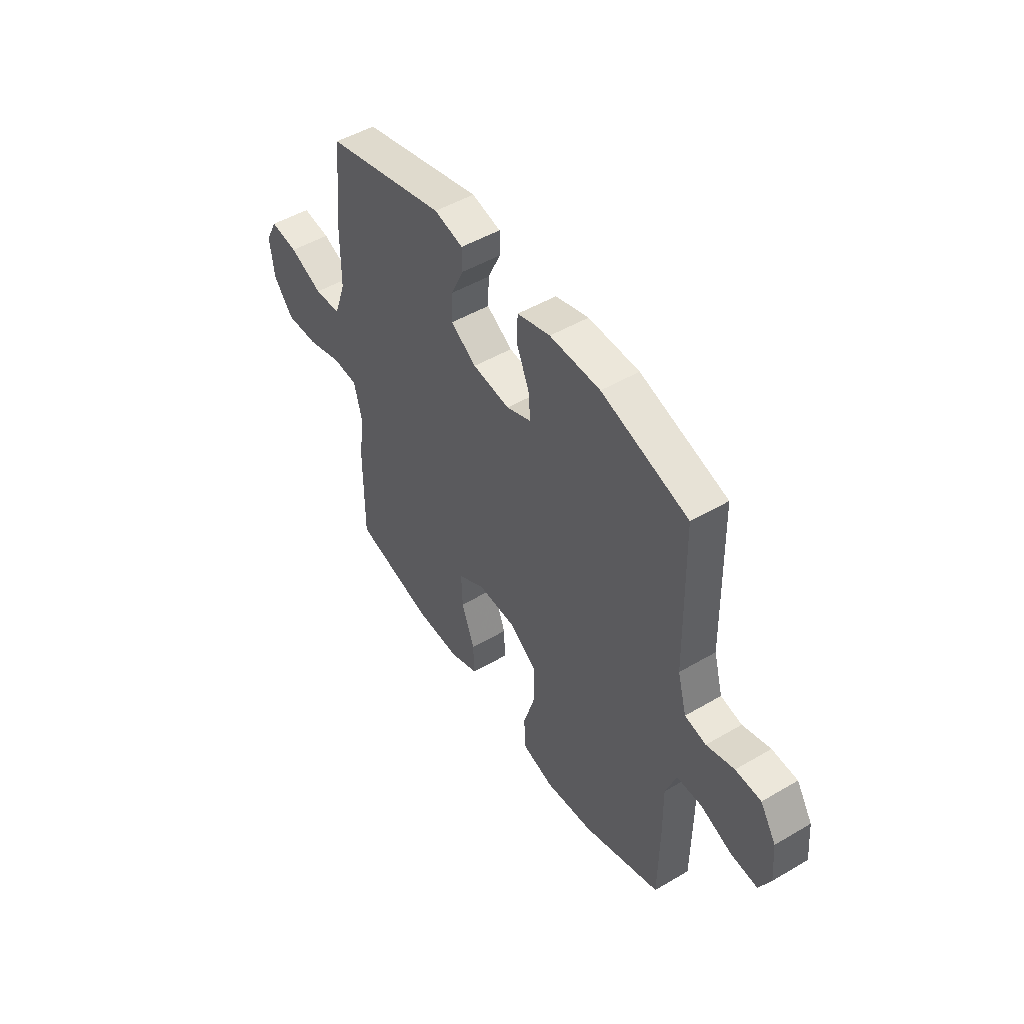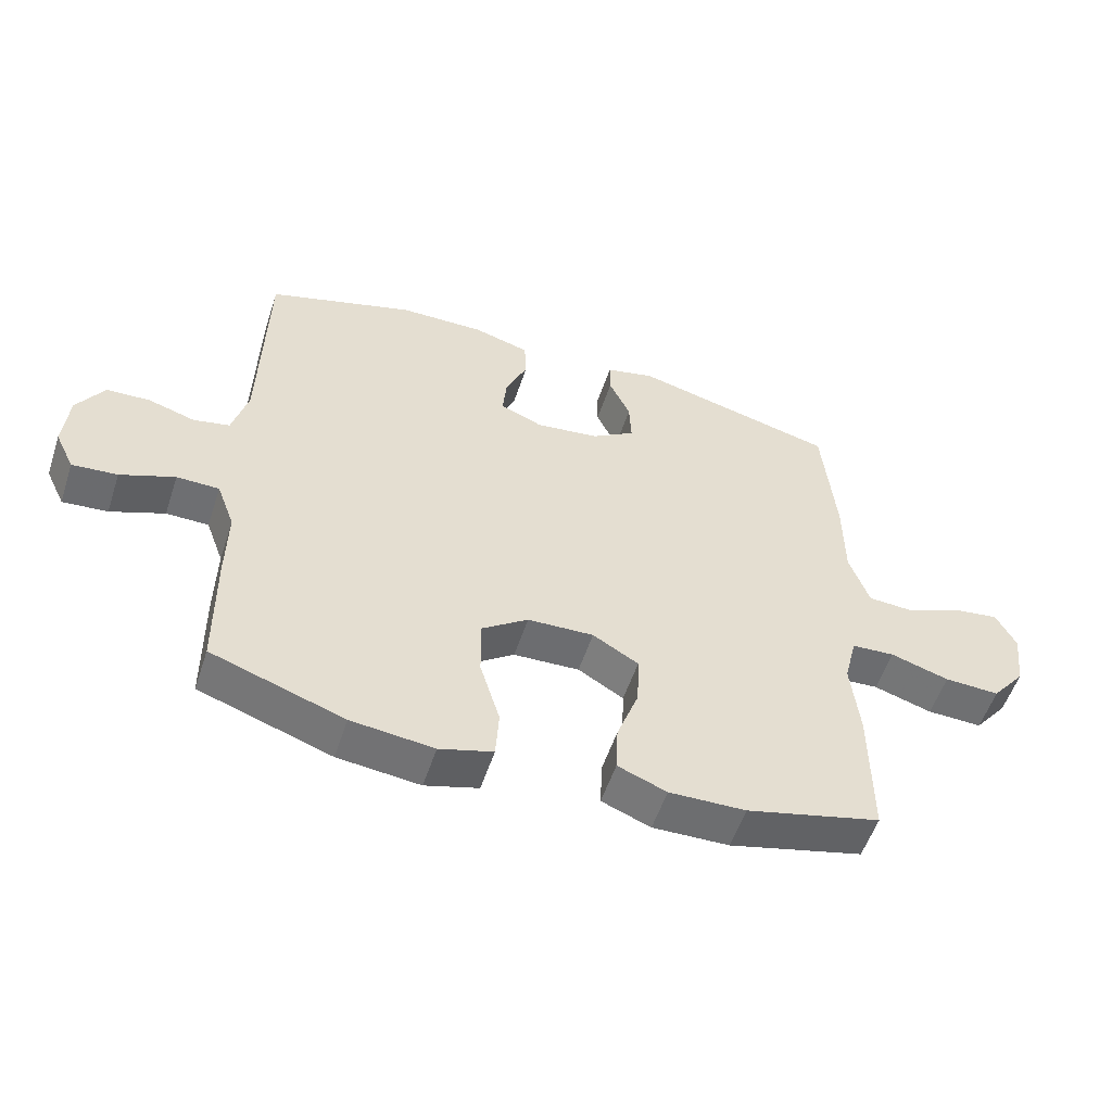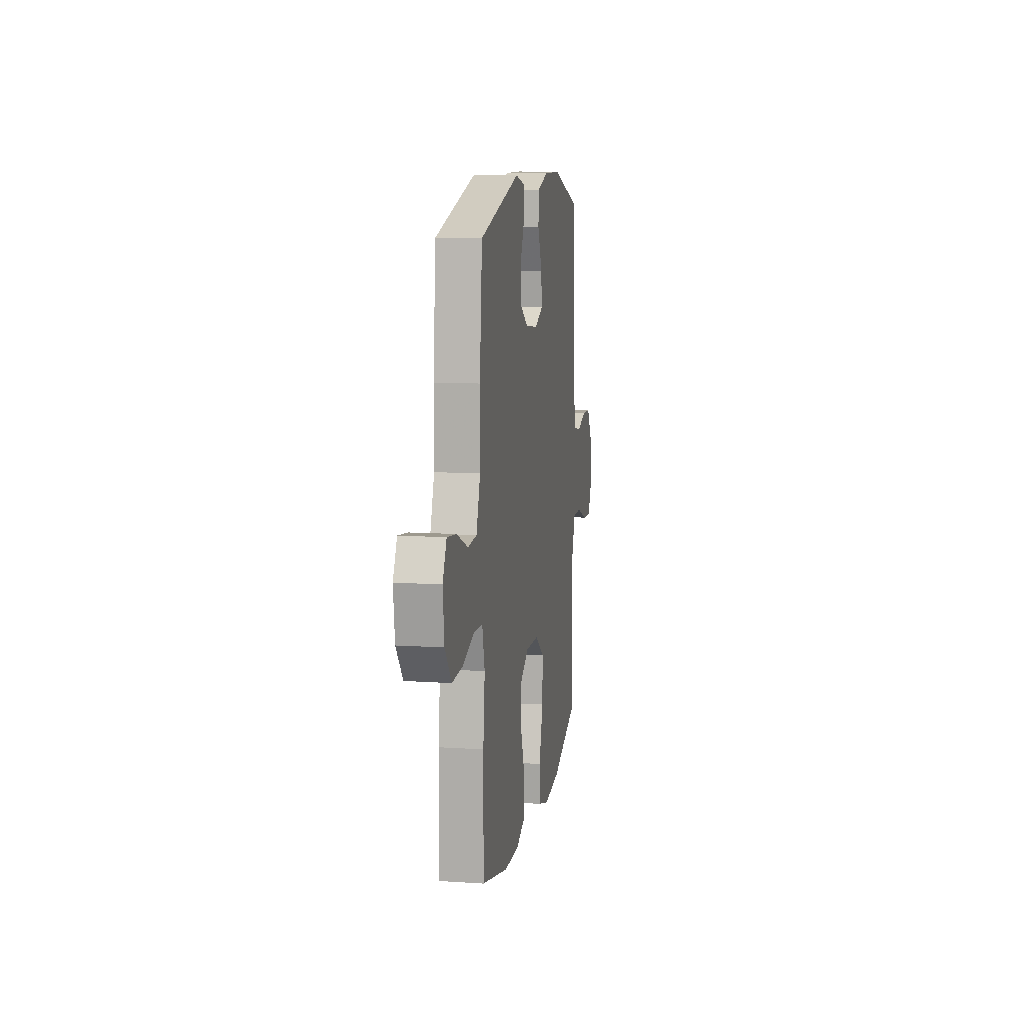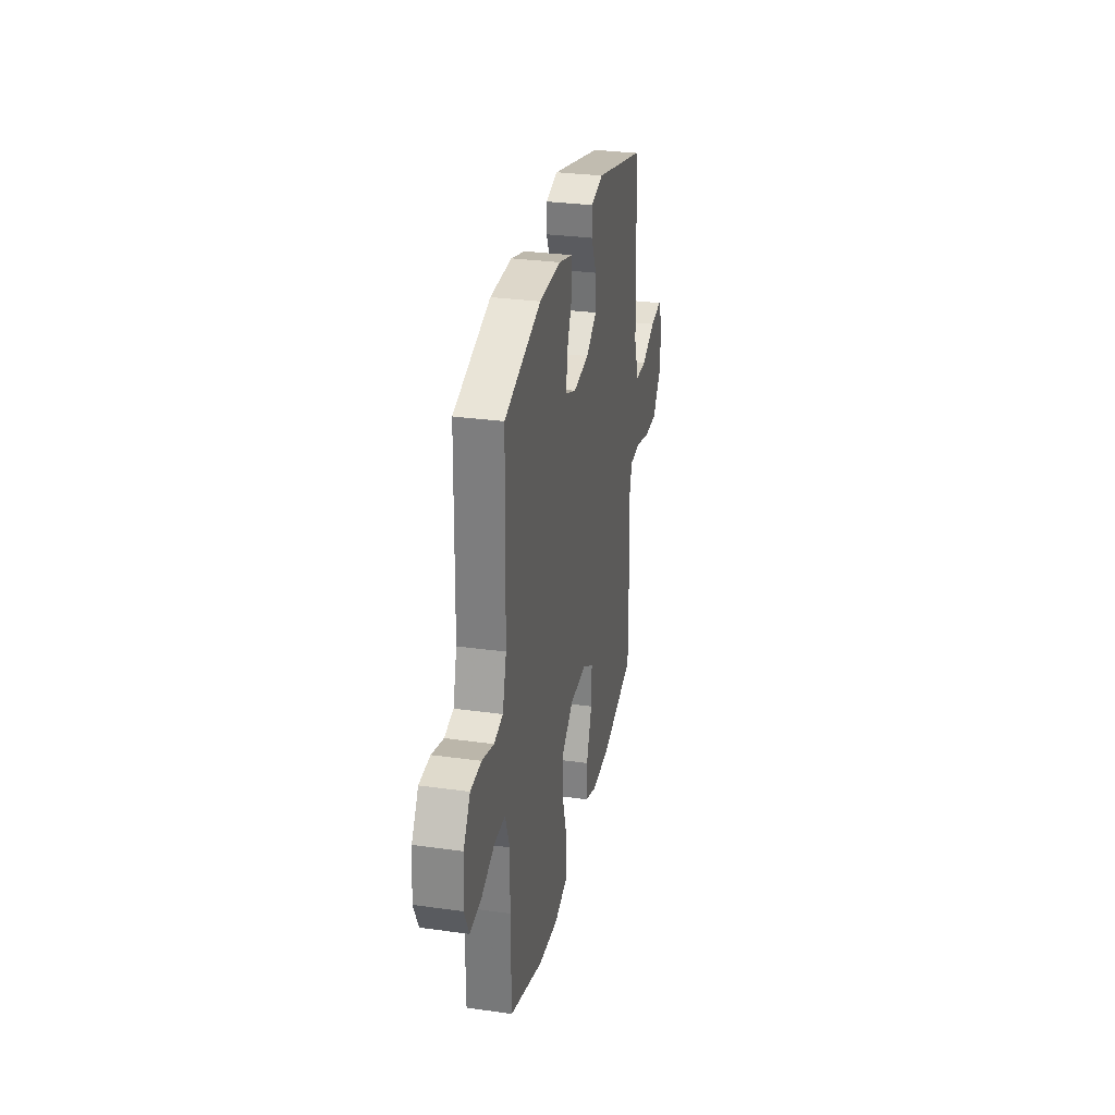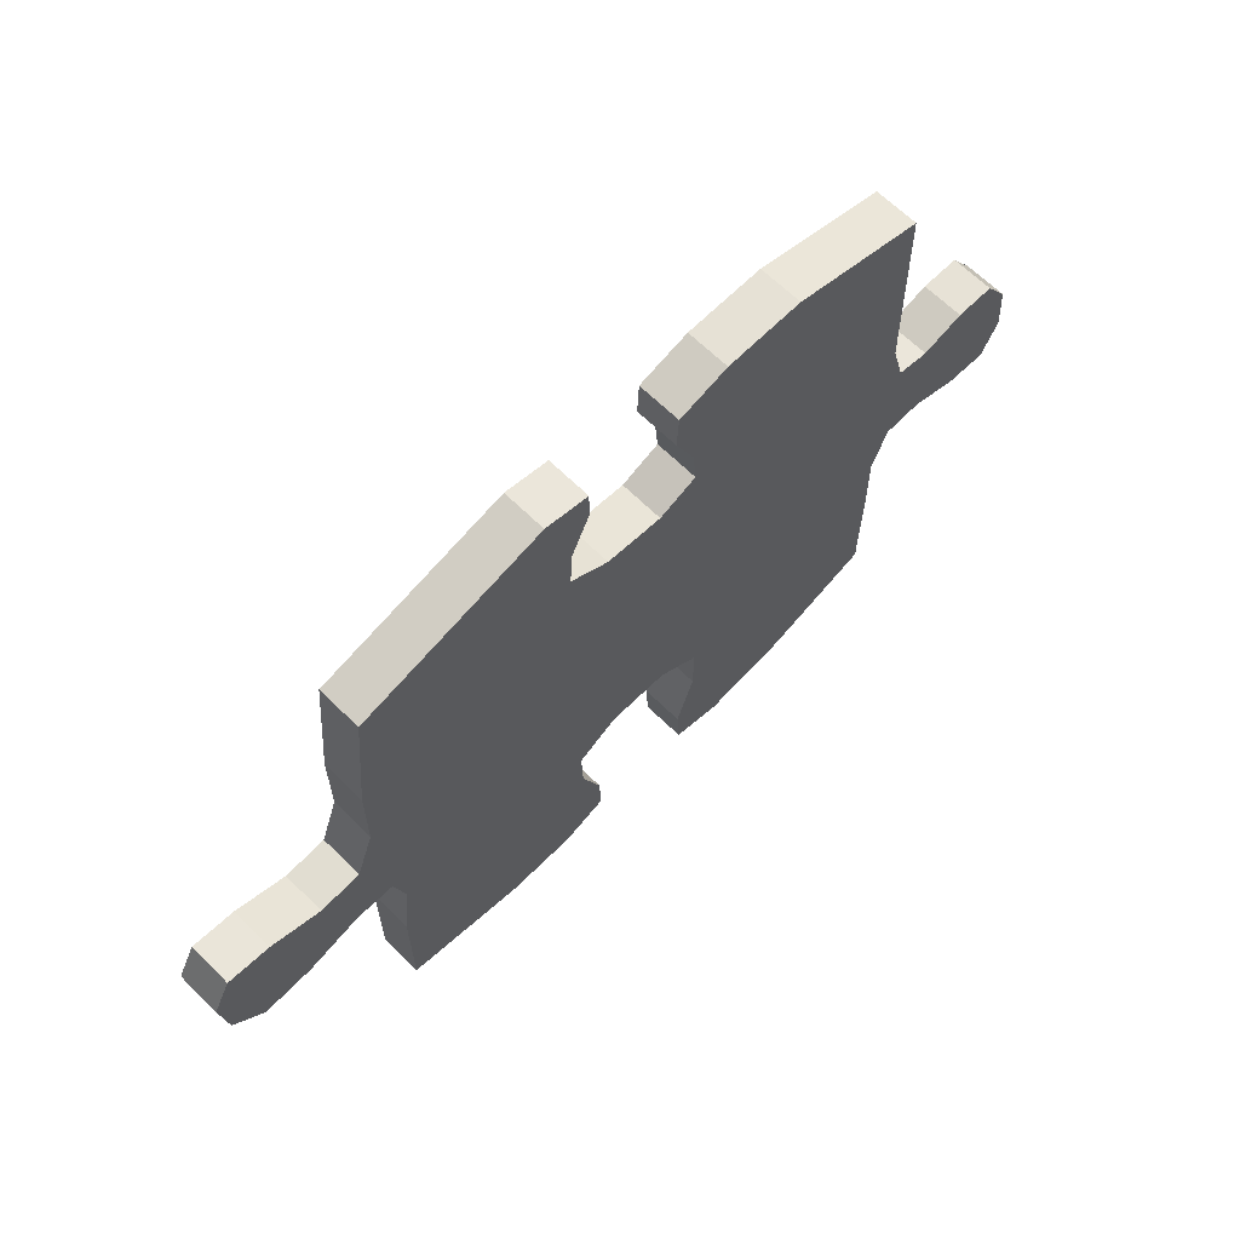
<metadata>
{"format":"obj","ext":"obj","renderer":"f3d","projection":"perspective","resolution":1024,"background":"white","views":[{"elev":49.1,"azim":-123.1,"up":"+Z"},{"elev":-54.5,"azim":-18.1,"up":"+Z"},{"elev":10.8,"azim":99.4,"up":"+Z"},{"elev":30.1,"azim":-78.5,"up":"+Z"},{"elev":65.7,"azim":134.6,"up":"+Z"}]}
</metadata>
<code>
v -0.5 0.07 -0.5
v -0.502 0.07 -0.307
v -0.5 0.07 -0.188
v -0.528 0.07 -0.112
v -0.594 0.07 -0.111
v -0.678 0.07 -0.144
v -0.748 0.07 -0.15
v -0.778 0.07 -0.088
v -0.77 0.07 0.005
v -0.728 0.07 0.071
v -0.661 0.07 0.074
v -0.588 0.07 0.052
v -0.532 0.07 0.064
v -0.508 0.07 0.151
v -0.5 0.07 0.5
v -0.272 0.07 0.57
v -0.139 0.07 0.572
v -0.052 0.07 0.547
v -0.049 0.07 0.484
v -0.083 0.07 0.406
v -0.089 0.07 0.342
v -0.023 0.07 0.315
v 0.075 0.07 0.327
v 0.143 0.07 0.37
v 0.14 0.07 0.438
v 0.107 0.07 0.509
v 0.107 0.07 0.562
v 0.183 0.07 0.58
v 0.5 0.07 0.5
v 0.52 0.07 0.287
v 0.521 0.07 0.152
v 0.552 0.07 0.064
v 0.622 0.07 0.06
v 0.709 0.07 0.097
v 0.782 0.07 0.107
v 0.813 0.07 0.047
v 0.802 0.07 -0.045
v 0.75 0.07 -0.11
v 0.664 0.07 -0.107
v 0.573 0.07 -0.079
v 0.506 0.07 -0.083
v 0.486 0.07 -0.162
v 0.499 0.07 -0.283
v 0.5 0.07 -0.5
v 0.291 0.07 -0.552
v 0.172 0.07 -0.555
v 0.096 0.07 -0.525
v 0.099 0.07 -0.451
v 0.133 0.07 -0.357
v 0.136 0.07 -0.276
v 0.065 0.07 -0.234
v -0.038 0.07 -0.238
v -0.11 0.07 -0.289
v -0.109 0.07 -0.381
v -0.078 0.07 -0.484
v -0.083 0.07 -0.561
v -0.166 0.07 -0.585
v -0.294 0.07 -0.571
v -0.5 0 -0.5
v -0.502 0 -0.307
v -0.5 0 -0.188
v -0.528 0 -0.112
v -0.594 0 -0.111
v -0.678 0 -0.144
v -0.748 0 -0.15
v -0.778 0 -0.088
v -0.77 0 0.005
v -0.728 0 0.071
v -0.661 0 0.074
v -0.588 0 0.052
v -0.532 0 0.064
v -0.508 0 0.151
v -0.5 0 0.5
v -0.272 0 0.57
v -0.139 0 0.572
v -0.052 0 0.547
v -0.049 0 0.484
v -0.083 0 0.406
v -0.089 0 0.342
v -0.023 0 0.315
v 0.075 0 0.327
v 0.143 0 0.37
v 0.14 0 0.438
v 0.107 0 0.509
v 0.107 0 0.562
v 0.183 0 0.58
v 0.5 0 0.5
v 0.52 0 0.287
v 0.521 0 0.152
v 0.552 0 0.064
v 0.622 0 0.06
v 0.709 0 0.097
v 0.782 0 0.107
v 0.813 0 0.047
v 0.802 0 -0.045
v 0.75 0 -0.11
v 0.664 0 -0.107
v 0.573 0 -0.079
v 0.506 0 -0.083
v 0.486 0 -0.162
v 0.499 0 -0.283
v 0.5 0 -0.5
v 0.291 0 -0.552
v 0.172 0 -0.555
v 0.096 0 -0.525
v 0.099 0 -0.451
v 0.133 0 -0.357
v 0.136 0 -0.276
v 0.065 0 -0.234
v -0.038 0 -0.238
v -0.11 0 -0.289
v -0.109 0 -0.381
v -0.078 0 -0.484
v -0.083 0 -0.561
v -0.166 0 -0.585
v -0.294 0 -0.571
f 1 2 3
f 58 1 3
f 57 58 3
f 56 57 3
f 55 56 3
f 54 55 3
f 53 54 3 4
f 52 53 4
f 51 52 4
f 47 48 49
f 46 47 49
f 45 46 49
f 44 45 49
f 43 44 49
f 42 43 49
f 41 42 49 50
f 38 39 40
f 37 38 40
f 36 37 40
f 35 36 40
f 34 35 40
f 33 34 40
f 32 33 40 41
f 41 50 51
f 32 41 51
f 31 32 51
f 29 30 31
f 28 29 31
f 27 28 31
f 26 27 31
f 25 26 31
f 18 19 20
f 17 18 20
f 16 17 20
f 15 16 20
f 14 15 20
f 13 14 20 21
f 10 11 12
f 9 10 12
f 8 9 12
f 7 8 12
f 6 7 12
f 5 6 12
f 4 5 12 13
f 13 21 22
f 4 13 22
f 51 4 22
f 24 25 31
f 23 24 31 51
f 22 23 51
f 61 60 59
f 61 59 116
f 61 116 115
f 61 115 114
f 61 114 113
f 61 113 112
f 62 61 112 111
f 62 111 110
f 62 110 109
f 107 106 105
f 107 105 104
f 107 104 103
f 107 103 102
f 107 102 101
f 107 101 100
f 108 107 100 99
f 98 97 96
f 98 96 95
f 98 95 94
f 98 94 93
f 98 93 92
f 98 92 91
f 99 98 91 90
f 109 108 99
f 109 99 90
f 109 90 89
f 89 88 87
f 89 87 86
f 89 86 85
f 89 85 84
f 89 84 83
f 78 77 76
f 78 76 75
f 78 75 74
f 78 74 73
f 78 73 72
f 79 78 72 71
f 70 69 68
f 70 68 67
f 70 67 66
f 70 66 65
f 70 65 64
f 70 64 63
f 71 70 63 62
f 80 79 71
f 80 71 62
f 80 62 109
f 89 83 82
f 109 89 82 81
f 109 81 80
f 1 59 60 2
f 2 60 61 3
f 3 61 62 4
f 4 62 63 5
f 5 63 64 6
f 6 64 65 7
f 7 65 66 8
f 8 66 67 9
f 9 67 68 10
f 10 68 69 11
f 11 69 70 12
f 12 70 71 13
f 13 71 72 14
f 14 72 73 15
f 15 73 74 16
f 16 74 75 17
f 17 75 76 18
f 18 76 77 19
f 19 77 78 20
f 20 78 79 21
f 21 79 80 22
f 22 80 81 23
f 23 81 82 24
f 24 82 83 25
f 25 83 84 26
f 26 84 85 27
f 27 85 86 28
f 28 86 87 29
f 29 87 88 30
f 30 88 89 31
f 31 89 90 32
f 32 90 91 33
f 33 91 92 34
f 34 92 93 35
f 35 93 94 36
f 36 94 95 37
f 37 95 96 38
f 38 96 97 39
f 39 97 98 40
f 40 98 99 41
f 41 99 100 42
f 42 100 101 43
f 43 101 102 44
f 44 102 103 45
f 45 103 104 46
f 46 104 105 47
f 47 105 106 48
f 48 106 107 49
f 49 107 108 50
f 50 108 109 51
f 51 109 110 52
f 52 110 111 53
f 53 111 112 54
f 54 112 113 55
f 55 113 114 56
f 56 114 115 57
f 57 115 116 58
f 58 116 59 1

</code>
